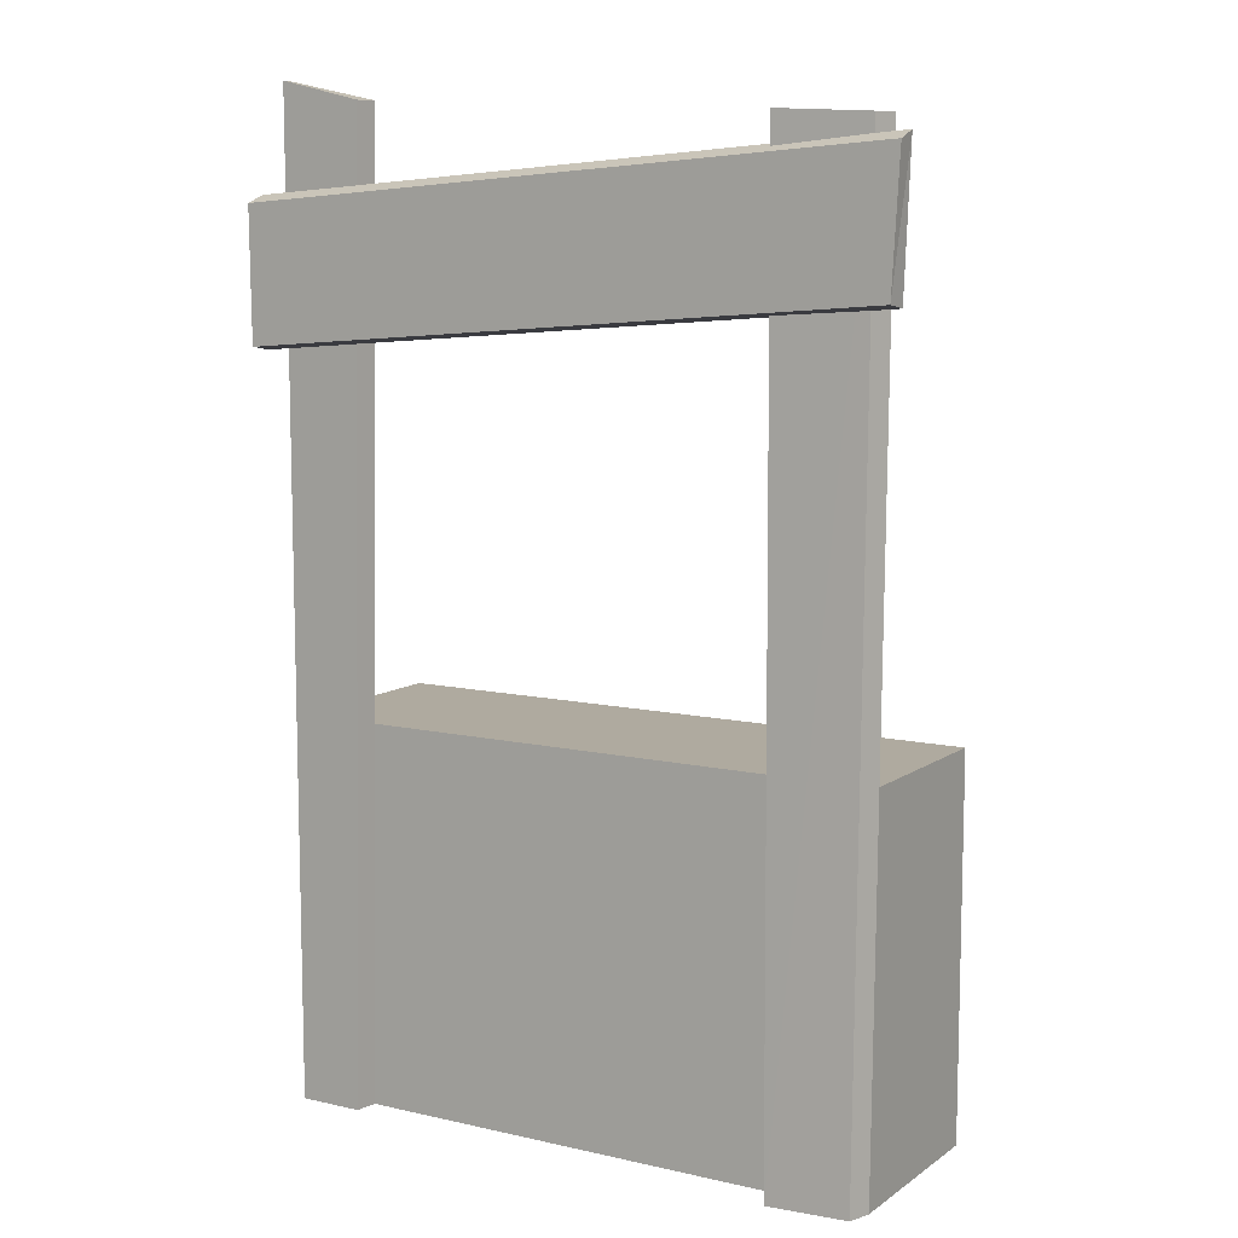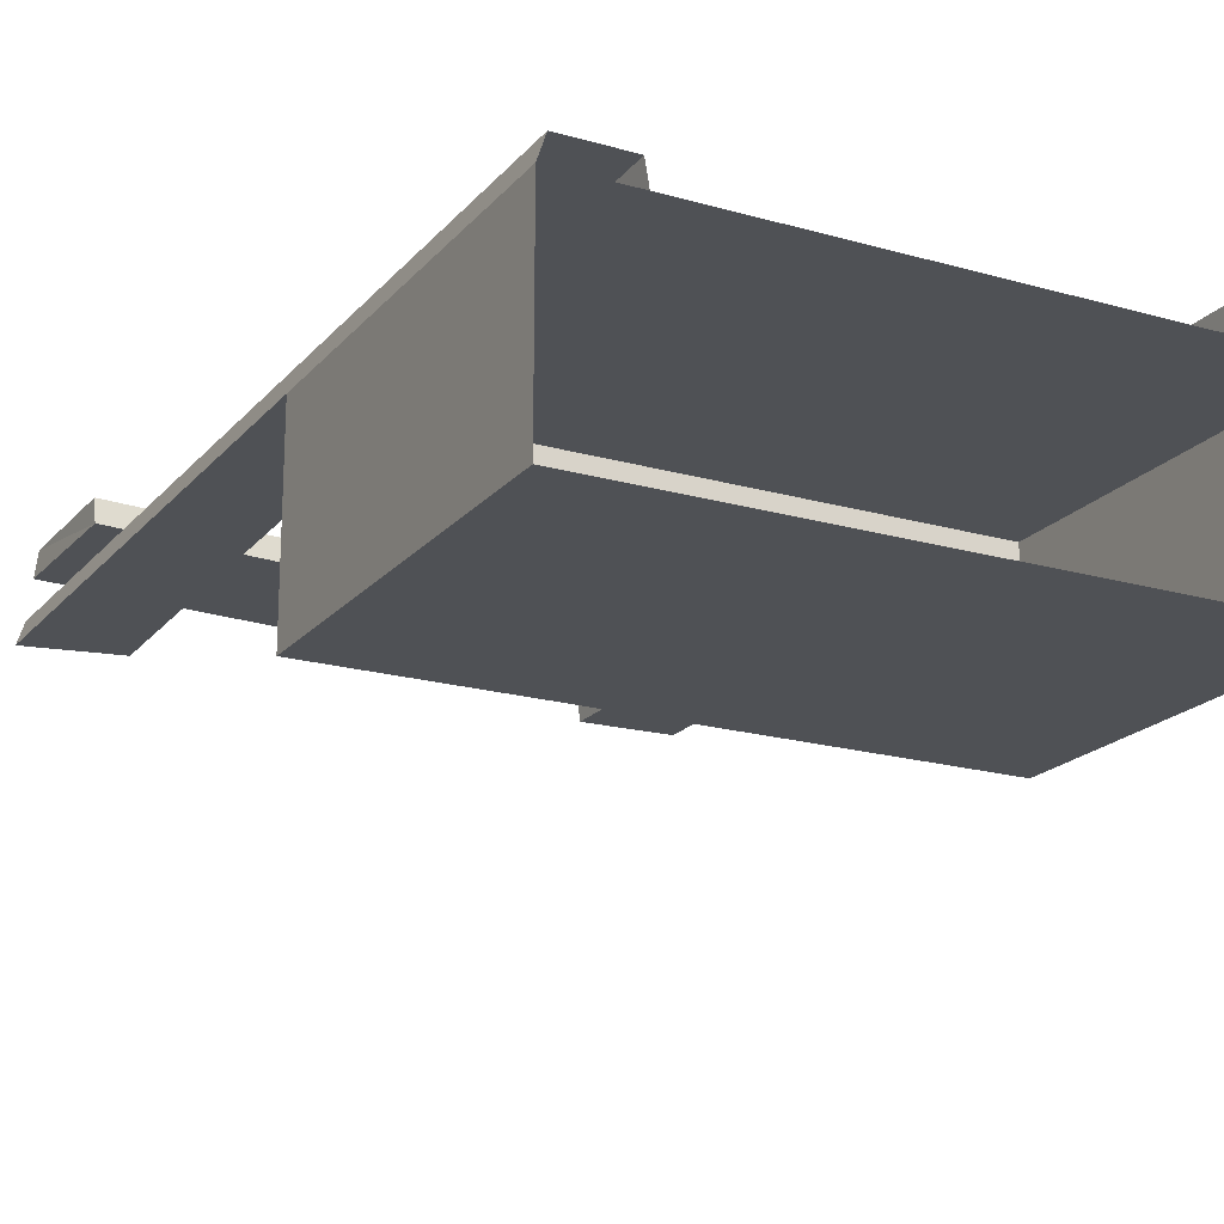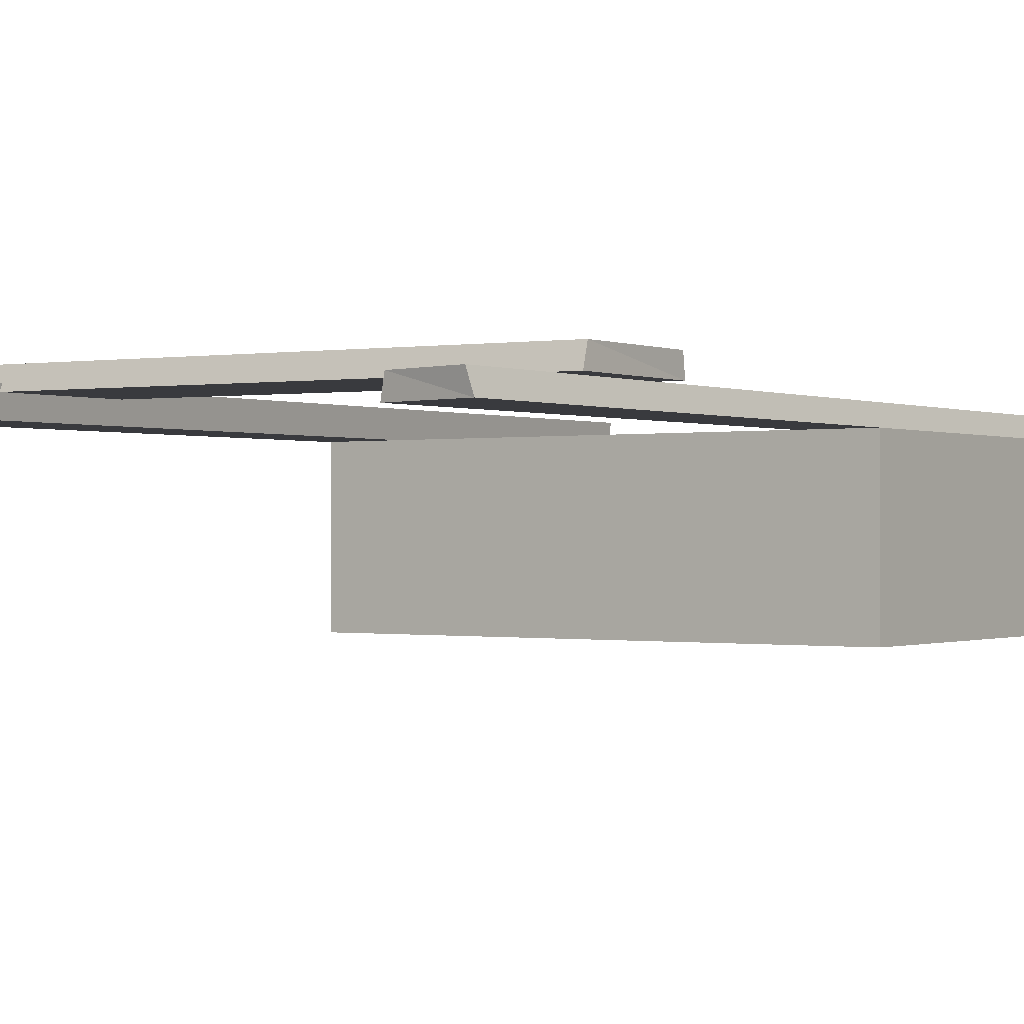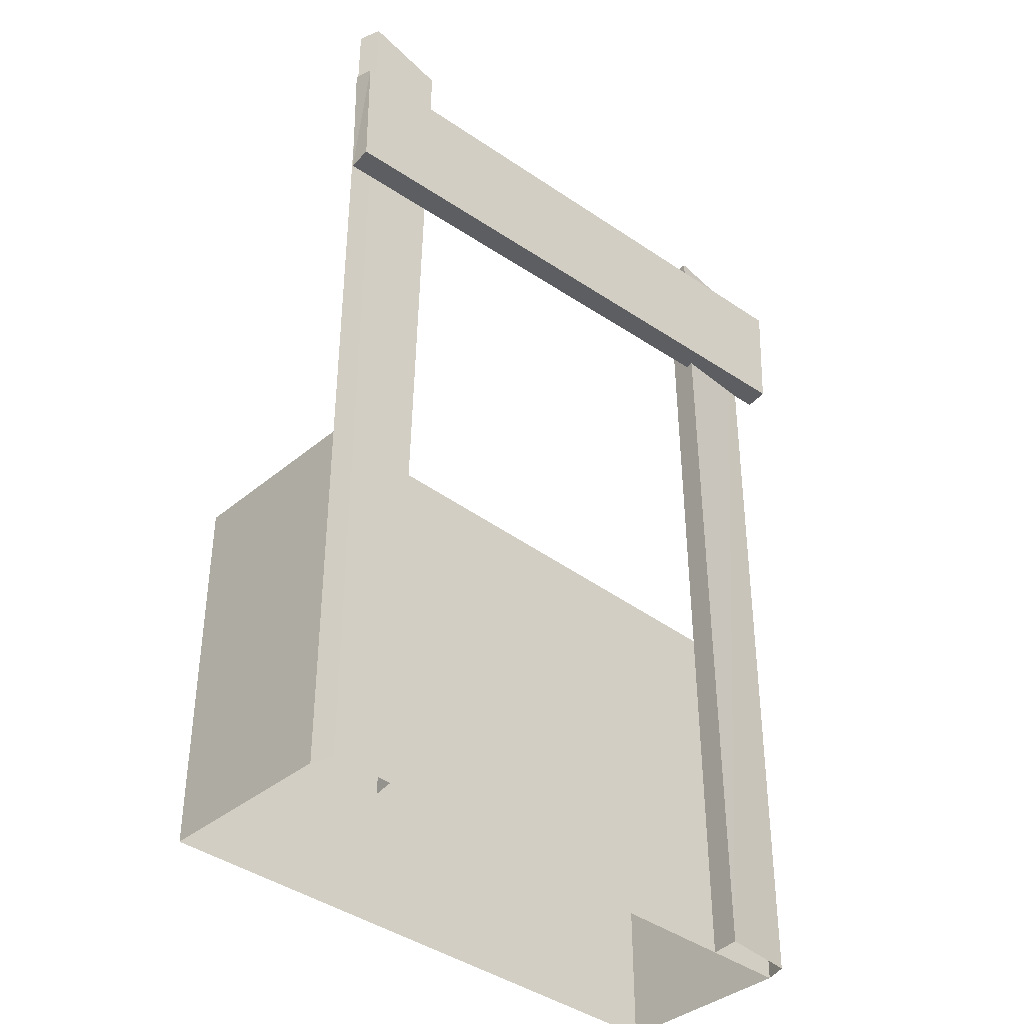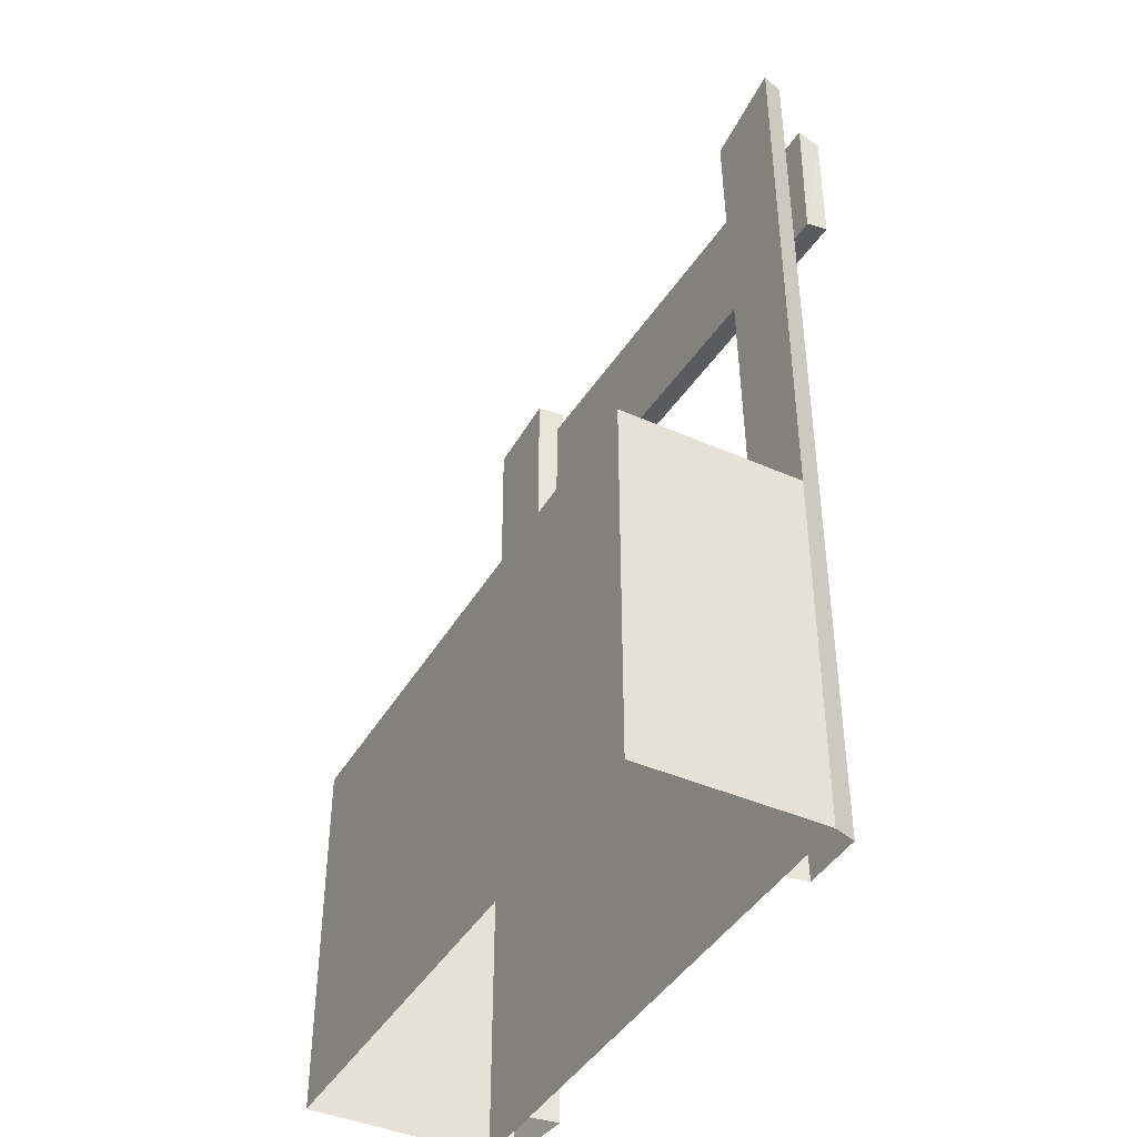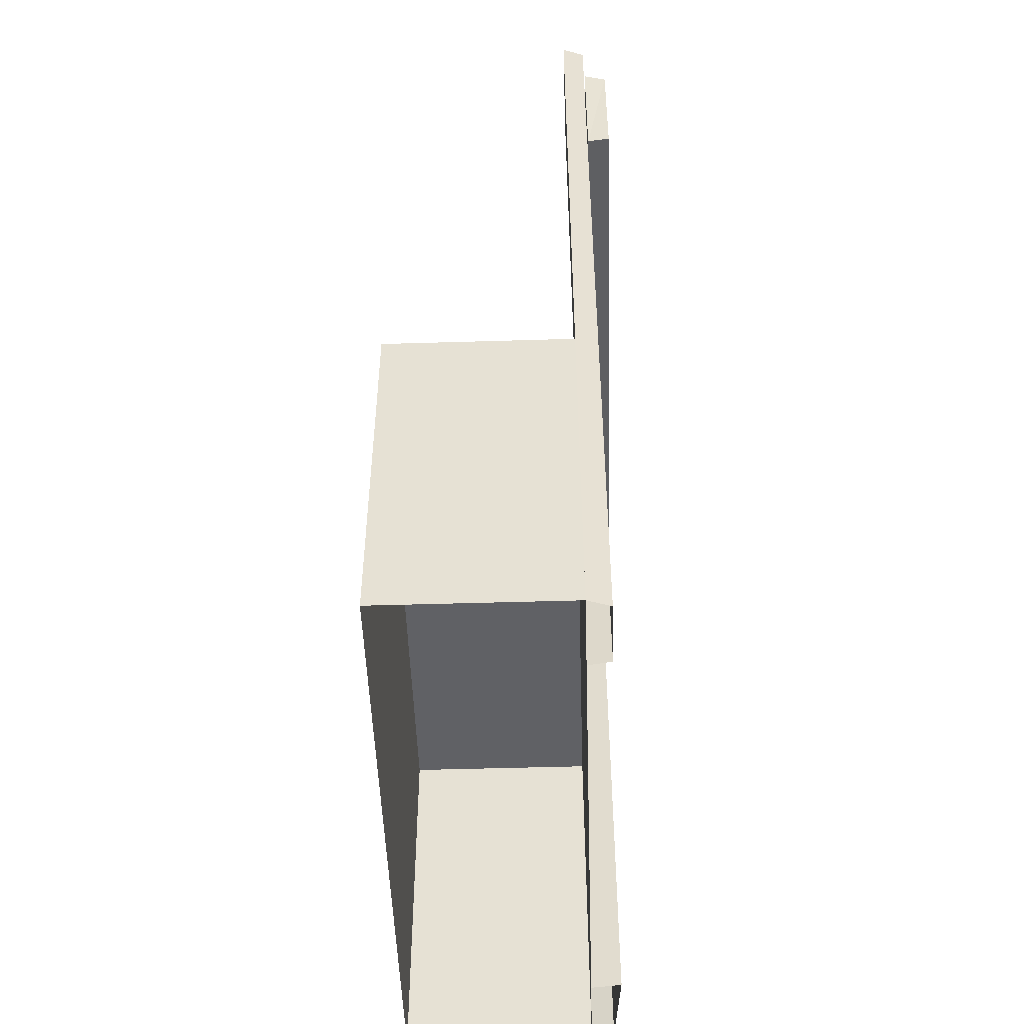
<metadata>
{"format":"obj","ext":"obj","renderer":"f3d","projection":"perspective","resolution":1024,"background":"white","views":[{"elev":9.4,"azim":30.9,"up":"+Y"},{"elev":-19.6,"azim":-28.0,"up":"+Z"},{"elev":-0.5,"azim":-145.1,"up":"+Z"},{"elev":-38.4,"azim":-43.6,"up":"+Y"},{"elev":-41.9,"azim":-118.1,"up":"+Y"},{"elev":-50.1,"azim":-88.1,"up":"+Y"}]}
</metadata>
<code>
o PC_SHOP_V01
v 0.8 0 -0.26
v -0.8 0 -0.26
v 0.8 1 -0.26
v 0.8708 2.066 0.3
v -0.8447 1.938 0.36
v 0.8855 2.441 0.3
v -0.8512 2.307 0.3
v 0.57 -8.1e-05 0.32
v 0.56 2.49 0.32
v 0.82 2.48 0.24
v -0.8 1 -0.26
v -0.6 -8.1e-05 0.24
v -0.55 2.53 0.24
v -0.8 2.58 0.24
v -0.8 1 0.24
v 0.8 1 0.24
v 0.8 -8.1e-05 0.24
v -0.8 -8.1e-05 0.24
v 0.58 -8.1e-05 0.24
v 0.57 2.49 0.24
v -0.61 -8.1e-05 0.3
v -0.56 2.53 0.3
v 0.8694 2.076 0.36
v -0.8433 1.929 0.3
v -0.8484 2.287 0.36
v 0.8883 2.421 0.36
v -0.78 2.58 0.3
v -0.78 -8.1e-05 0.3
v 0.8 2.48 0.3
v 0.78 -8.1e-05 0.3
f 4 7 6
f 5 23 26
f 4 24 7
f 5 26 25
f 23 4 6
f 5 4 23
f 24 5 25
f 5 24 4
f 25 6 7
f 24 25 7
f 25 26 6
f 23 6 26
f 3 1 2
f 17 16 15
f 17 1 3
f 20 10 17
f 8 29 9
f 3 2 11
f 17 15 18
f 18 11 2
f 13 18 14
f 21 22 27
f 18 15 11
f 16 11 15
f 16 3 11
f 17 3 16
f 20 17 19
f 8 30 29
f 13 12 18
f 21 27 28
f 8 20 19
f 9 10 20
f 8 9 20
f 21 12 13
f 22 13 14
f 21 13 22
f 28 27 14
f 22 14 27
f 28 14 18
f 30 10 29
f 9 29 10
f 30 17 10

</code>
